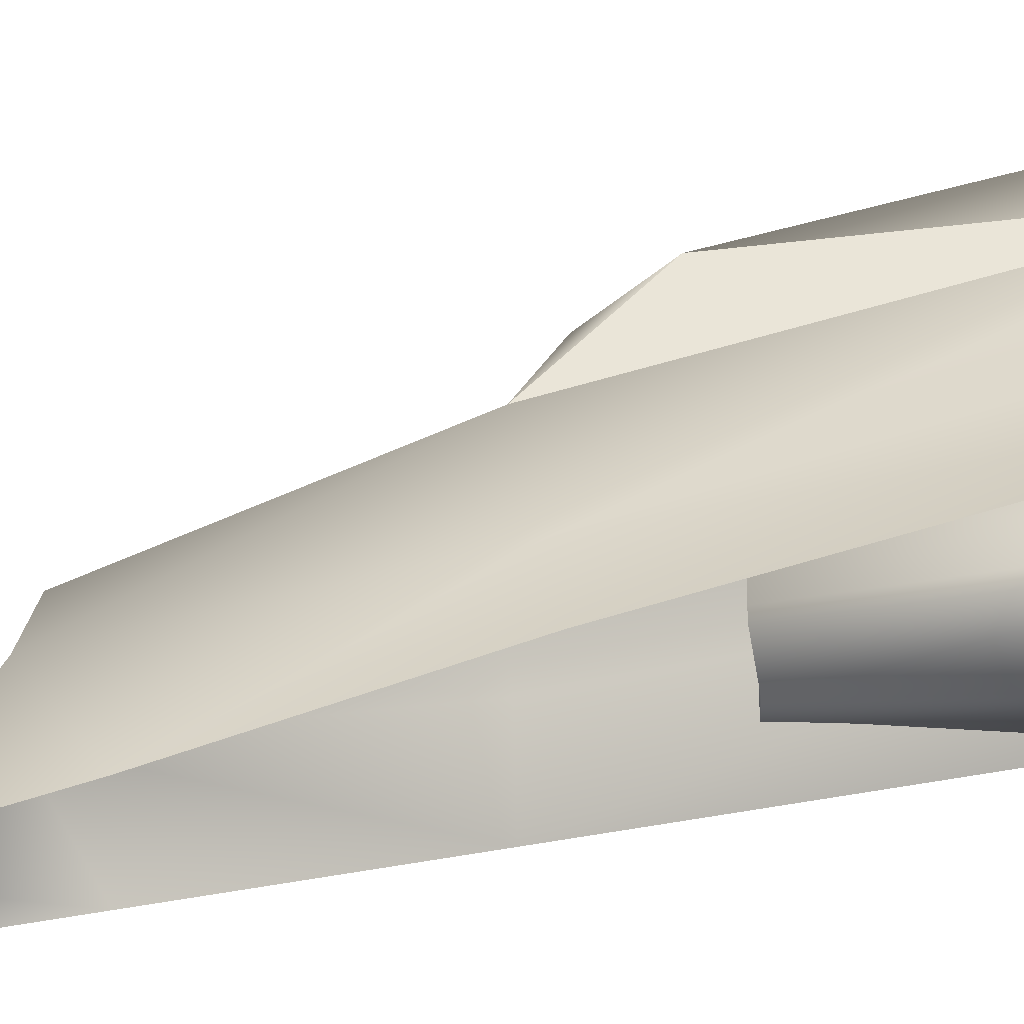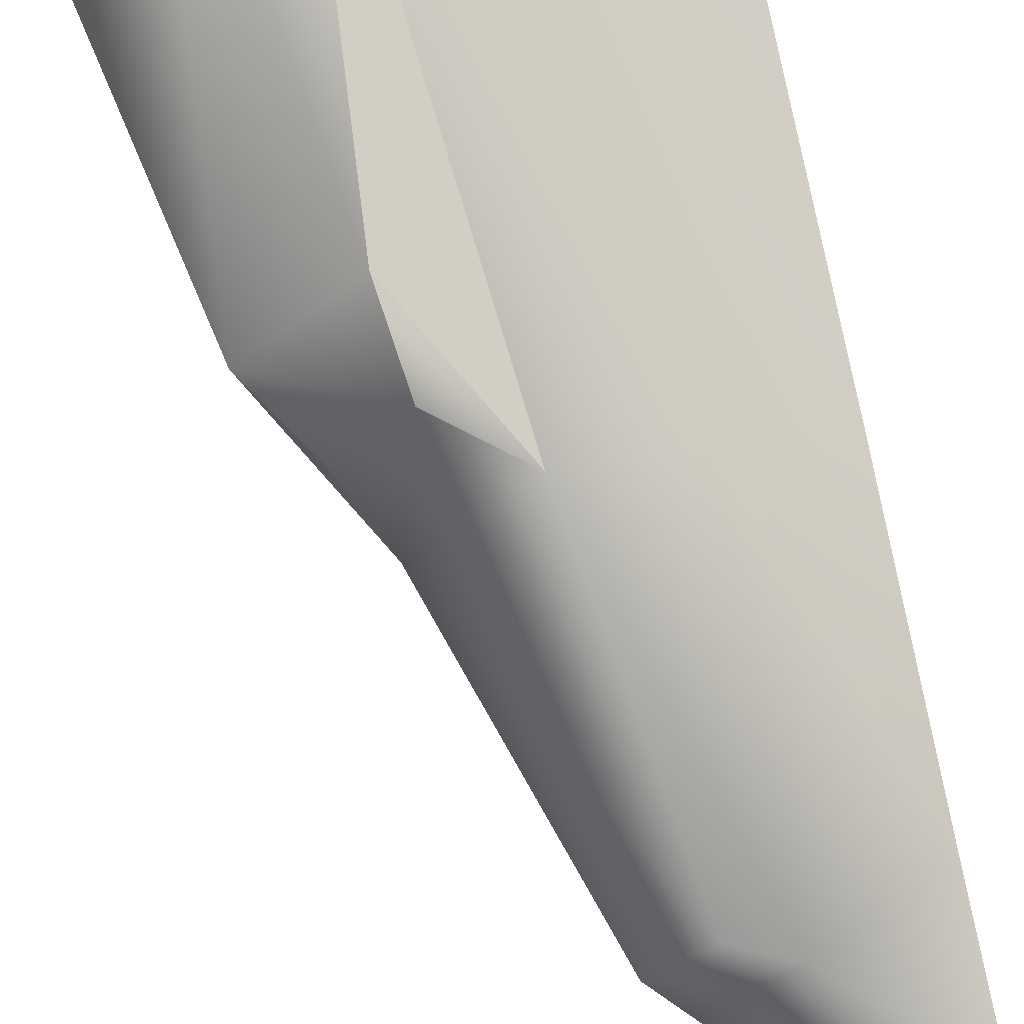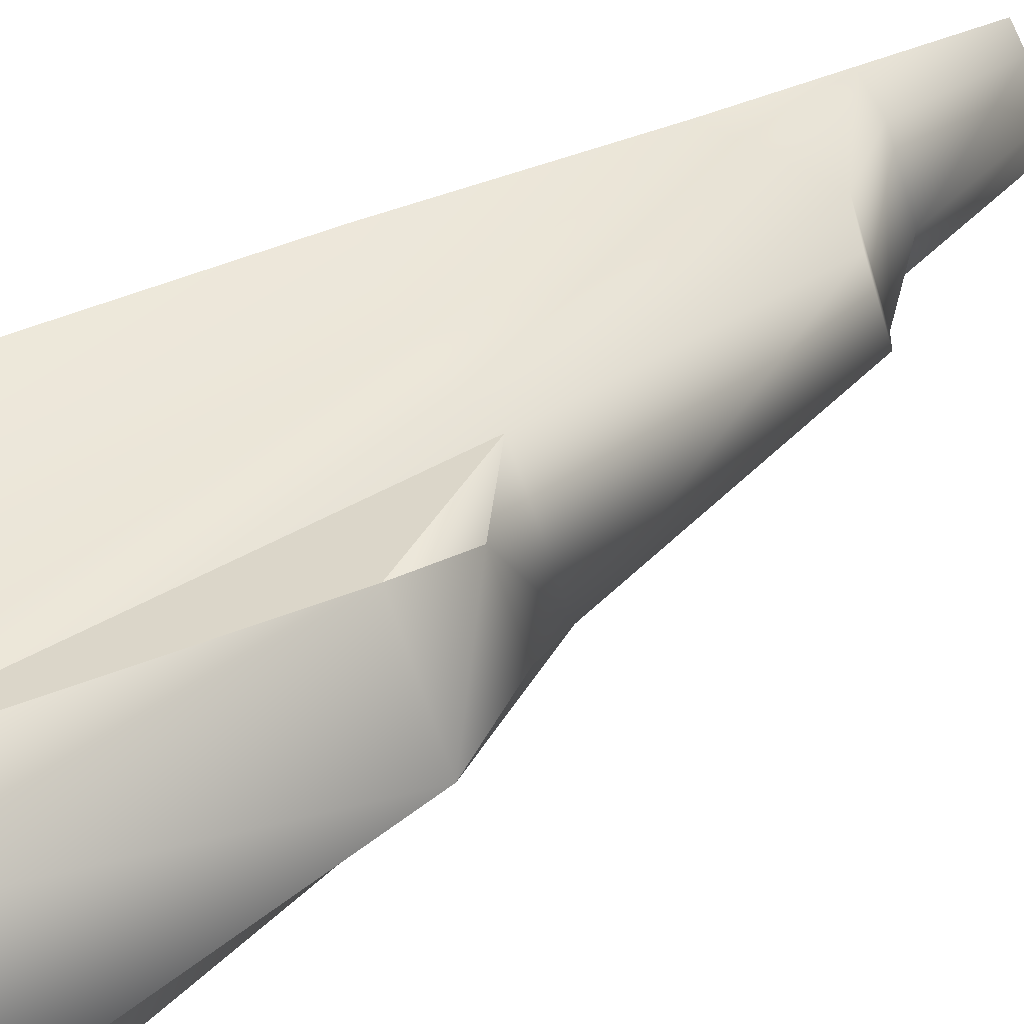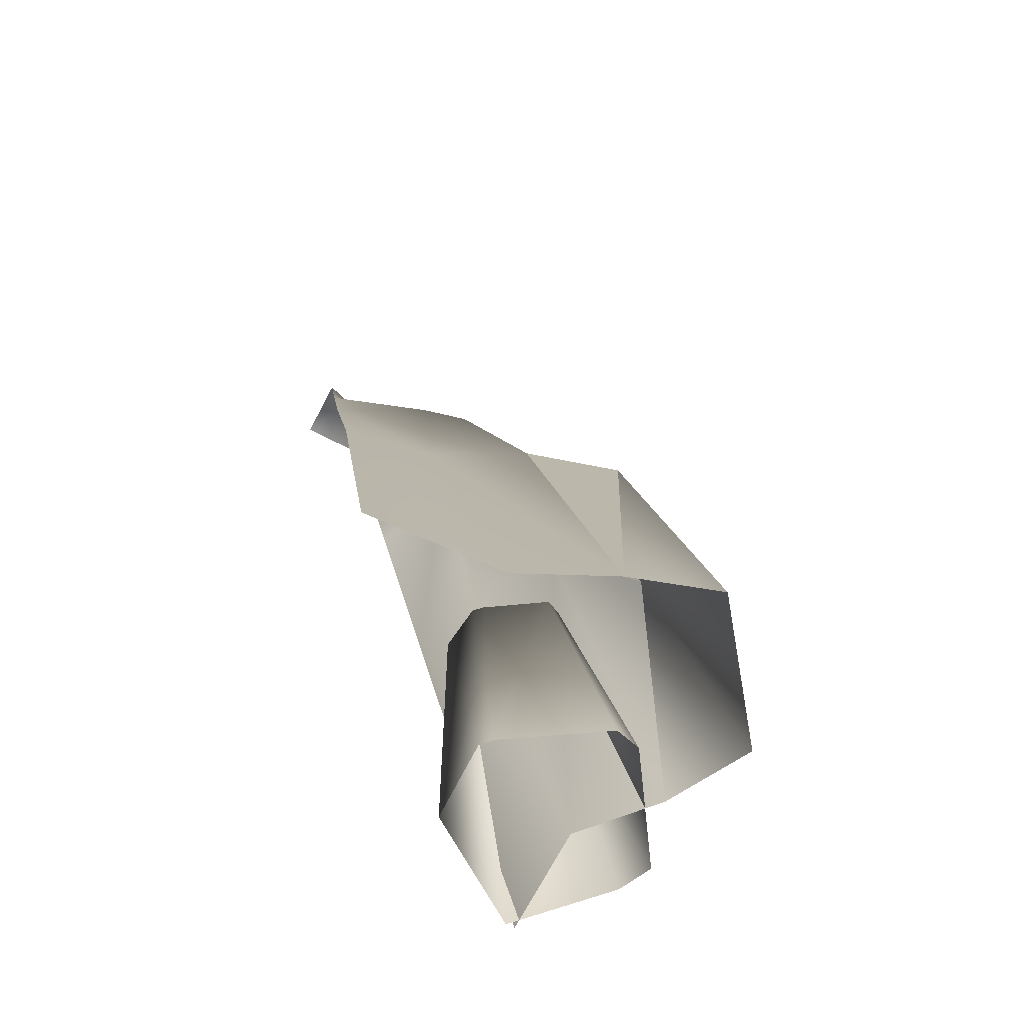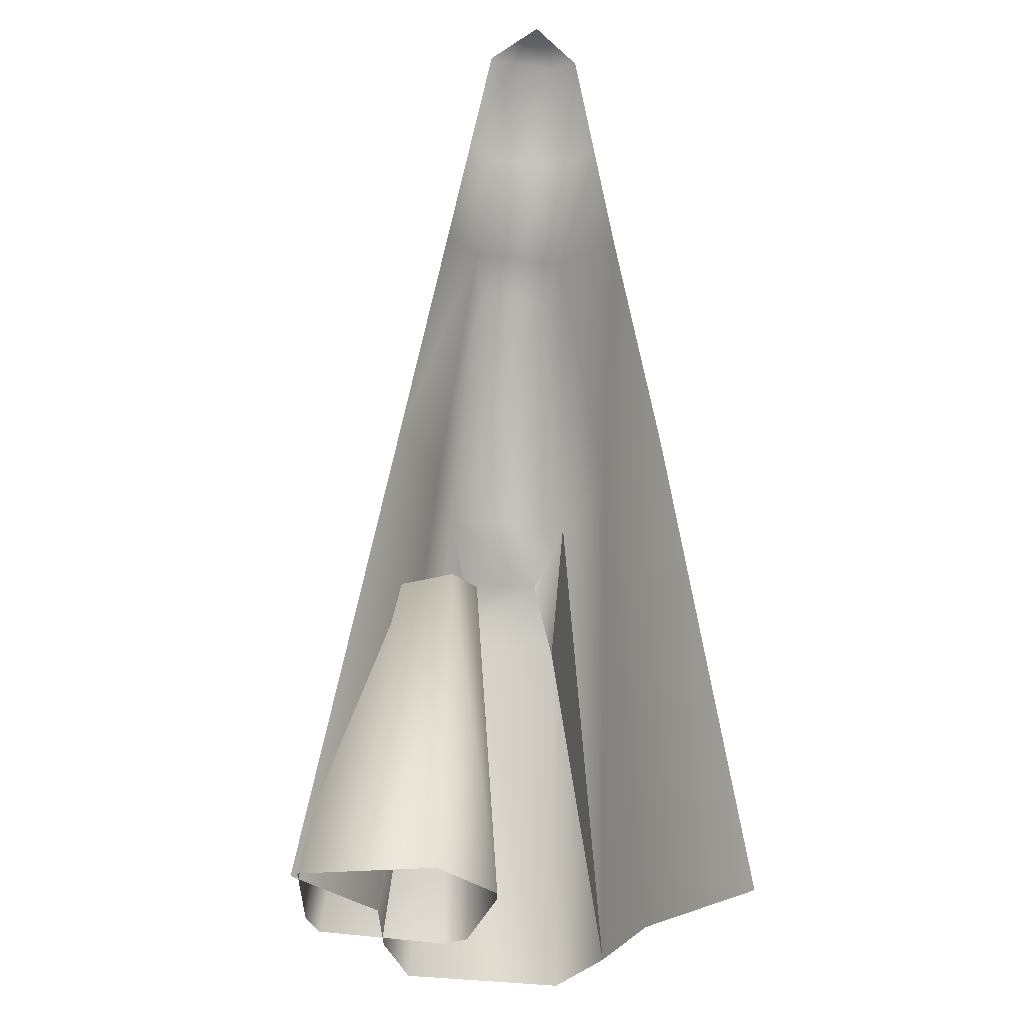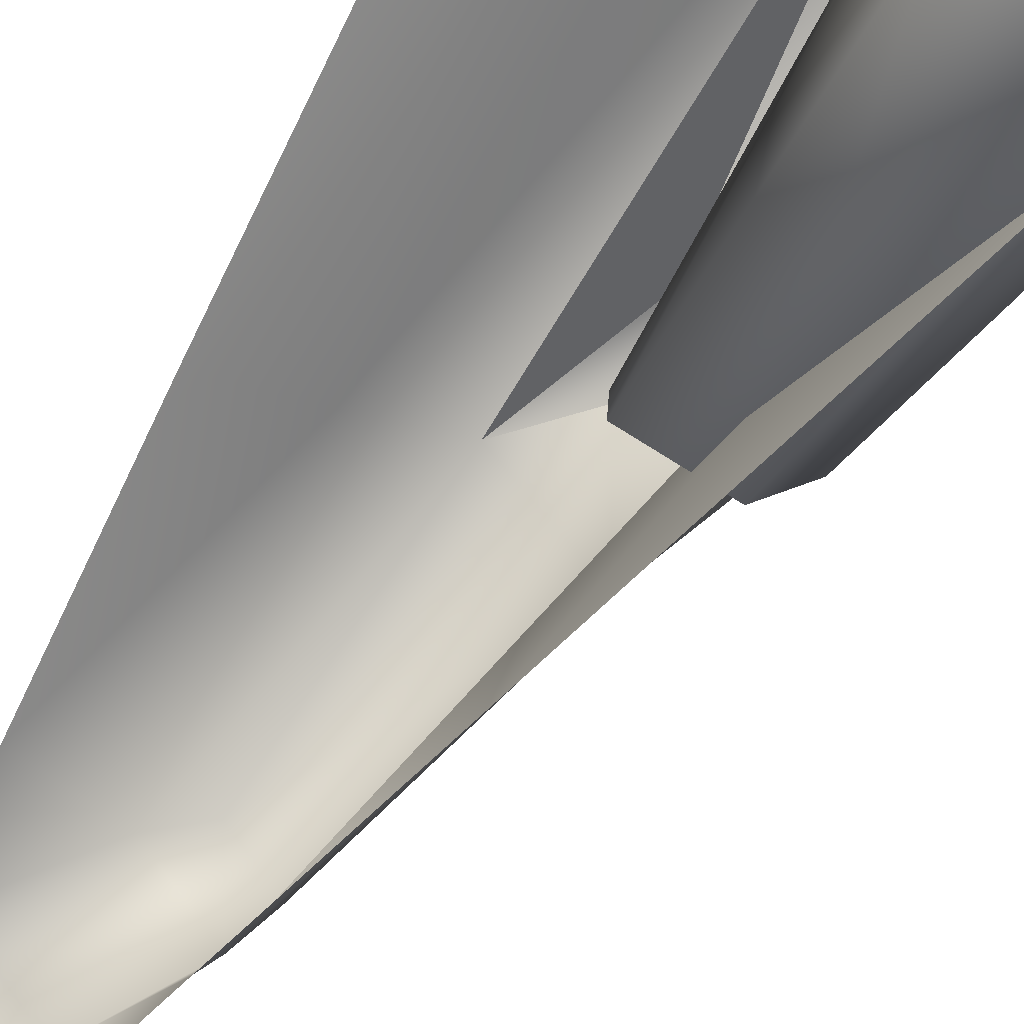
<metadata>
{"format":"obj","ext":"obj","renderer":"f3d","projection":"perspective","resolution":1024,"background":"white","views":[{"elev":17.4,"azim":-97.4,"up":"+Z"},{"elev":70.5,"azim":167.3,"up":"+Z"},{"elev":66.7,"azim":62.4,"up":"+Z"},{"elev":-66.8,"azim":-27.8,"up":"+Y"},{"elev":-33.7,"azim":-139.3,"up":"+Y"},{"elev":-55.9,"azim":-27.0,"up":"+Z"}]}
</metadata>
<code>
g wall_hill_C
v -0.03321 1.175 0.1543
v 0.1227 1.066 0.2116
v 0.1478 0.9011 0.317
v -0.03321 1.175 0.1543
v 0.1478 0.9011 0.317
v 0.06153 -3.073e-07 0.4045
v 0.1755 1.177 -0.09029
v 0.3572 0.8974 0.06697
v 0.2538 1.067 0.05971
v 0.2692 -3.271e-07 -0.2192
v -0.02952 1.161 -0.5068
v 0.2761 -3.073e-07 -0.5068
v 0.02668 1.159 -0.2994
v 0.1755 1.177 -0.09029
v -0.09264 1.864 -0.2902
v 0.4173 -3.073e-07 -0.04395
v 0.3572 0.8974 0.06697
v -0.1823 1.743 -0.5068
v -0.02529 1.819 -0.1901
v -0.2761 2.031 -0.4175
v -0.2588 2.034 -0.5068
v -0.1337 1.819 -0.05612
v -0.3649 2.327 -0.4536
v -0.3352 2.325 -0.5068
v -0.5035 2.325 -0.5068
v -0.4436 2.324 -0.3611
v -0.5035 2.325 -0.3352
v -0.4035 2.034 -0.2687
v -0.5035 2.034 -0.2588
v -0.2496 1.866 -0.1032
v -0.5035 1.743 -0.1823
v -0.03321 1.175 0.1543
v -0.2717 1.153 0.03748
v -0.5035 1.161 -0.0122
v -0.5035 -3.271e-07 0.2761
v -0.1619 -3.283e-07 0.2957
v 0.06153 -3.073e-07 0.4045
v 0.1227 1.066 0.2116
v 0.2538 1.067 0.05971
v 0.3572 0.8974 0.06697
v 0.1478 0.9011 0.317
v 0.2768 -3.841e-07 0.4755
v 0.5248 -3.073e-07 0.1615
v 0.2969 -3.841e-07 0.04996
v 0.2871 0.7666 -0.2351
v 0.4776 -4.61e-07 -0.2148
v 0.1798 0.7913 -0.07414
v 0.2321 -3.841e-07 0.06674
v -0.01627 0.8278 -0.1885
v 0.1443 0.804 -0.06188
v 0.0002086 -3.457e-07 -0.08275
v 0.003673 0.8257 -0.1666
v -0.024 -3.457e-07 -0.1101
v -0.03214 0.8091 -0.2999
v -0.01627 0.8278 -0.1885
v -0.024 -3.457e-07 -0.1101
v -0.01746 -3.841e-07 -0.319
v 0.146 0.7756 -0.4197
v 0.2533 -3.073e-07 -0.5068
v 0.2688 0.7633 -0.286
v 0.44 -4.226e-07 -0.2982
v -0.03214 0.8091 -0.2999
v 0.4776 -4.61e-07 -0.2148
v -0.01627 0.8278 -0.1885
v 0.2871 0.7666 -0.2351
g wall_hill_C_0
f 3 2 1
f 6 5 4
f 9 8 7
f 12 11 10
f 11 13 10
f 13 14 10
f 15 13 11
f 14 16 10
f 14 17 16
f 18 15 11
f 19 14 13
f 15 19 13
f 20 15 18
f 21 20 18
f 19 22 14
f 22 19 15
f 23 20 21
f 24 23 21
f 24 25 23
f 25 26 23
f 23 26 20
f 26 25 27
f 26 28 20
f 26 27 28
f 20 28 15
f 27 29 28
f 28 30 15
f 28 29 30
f 30 22 15
f 29 31 30
f 22 32 14
f 32 22 30
f 30 31 33
f 33 32 30
f 31 34 33
f 33 34 35
f 36 33 35
f 36 37 33
f 37 32 33
f 32 38 14
f 38 39 14
f 39 38 40
f 38 41 40
f 42 41 37
f 40 41 42
f 43 40 42
f 40 43 16
f 46 45 44
f 45 47 44
f 44 47 48
f 49 47 45
f 47 50 48
f 48 50 51
f 49 52 47
f 52 50 47
f 50 52 51
f 49 53 52
f 53 51 52
f 56 55 54
f 57 56 54
f 57 54 58
f 59 57 58
f 58 60 59
f 60 61 59
f 60 58 62
f 61 60 63
f 62 64 60
f 60 65 63
f 64 65 60

</code>
